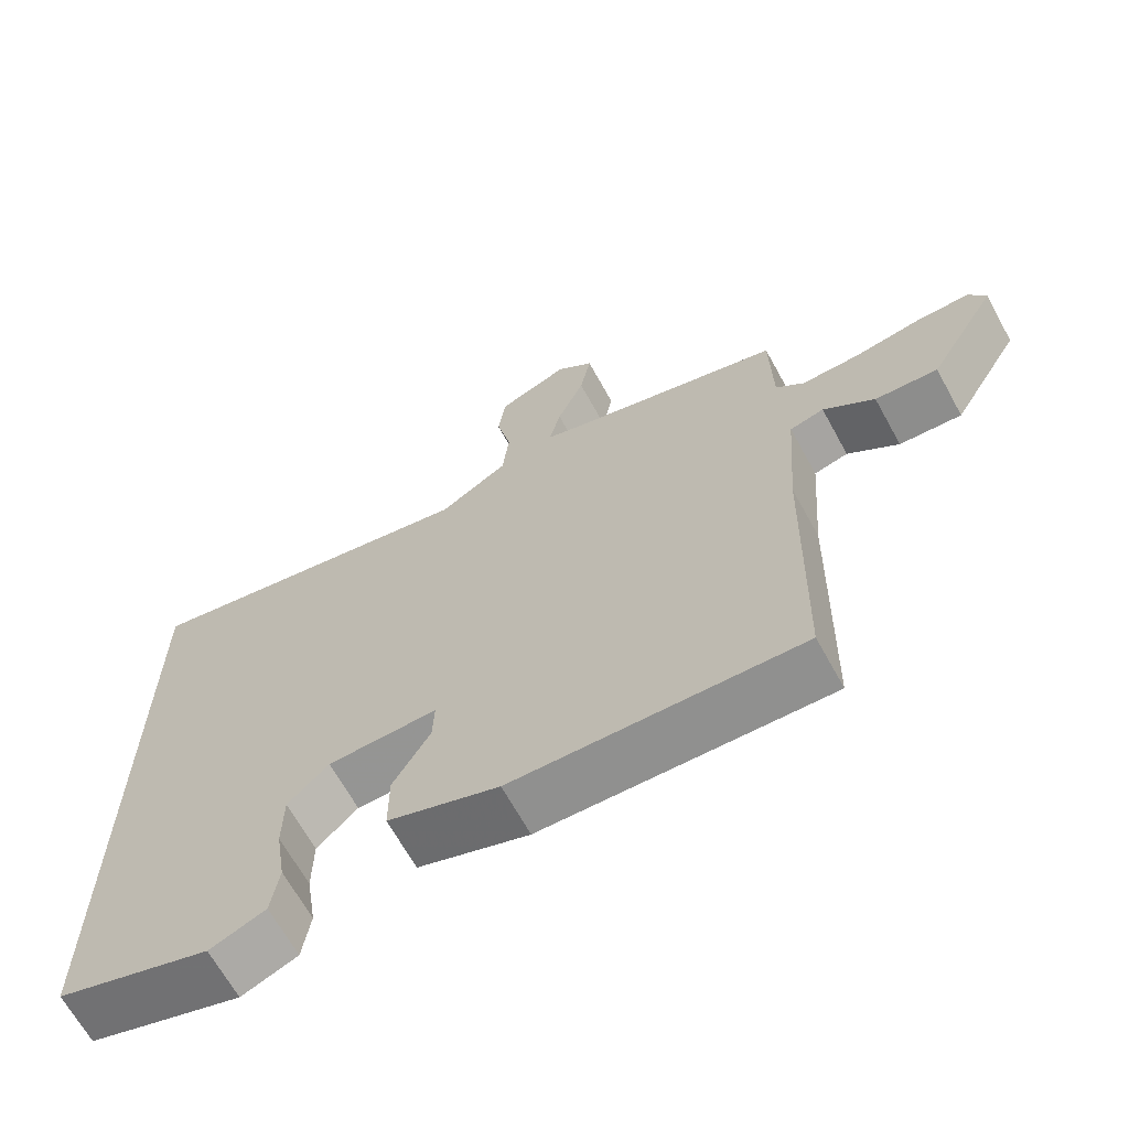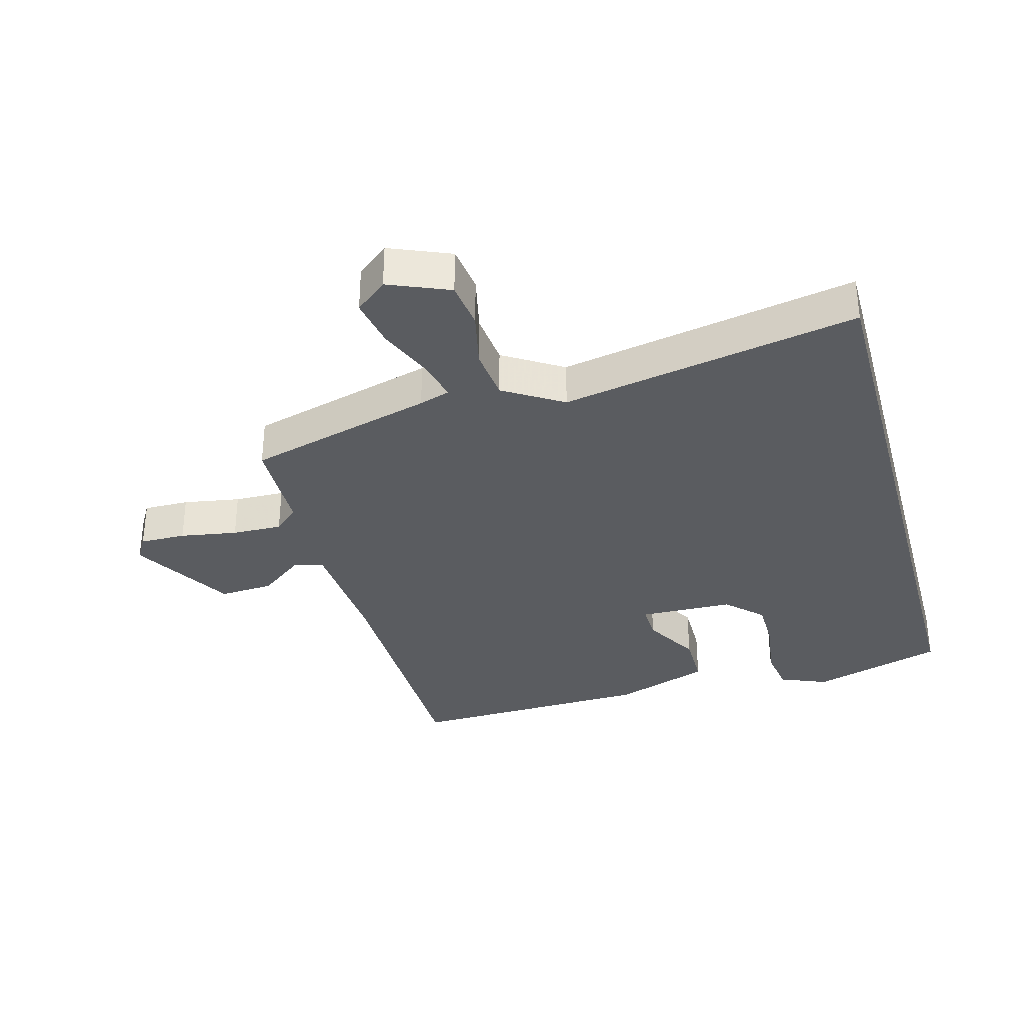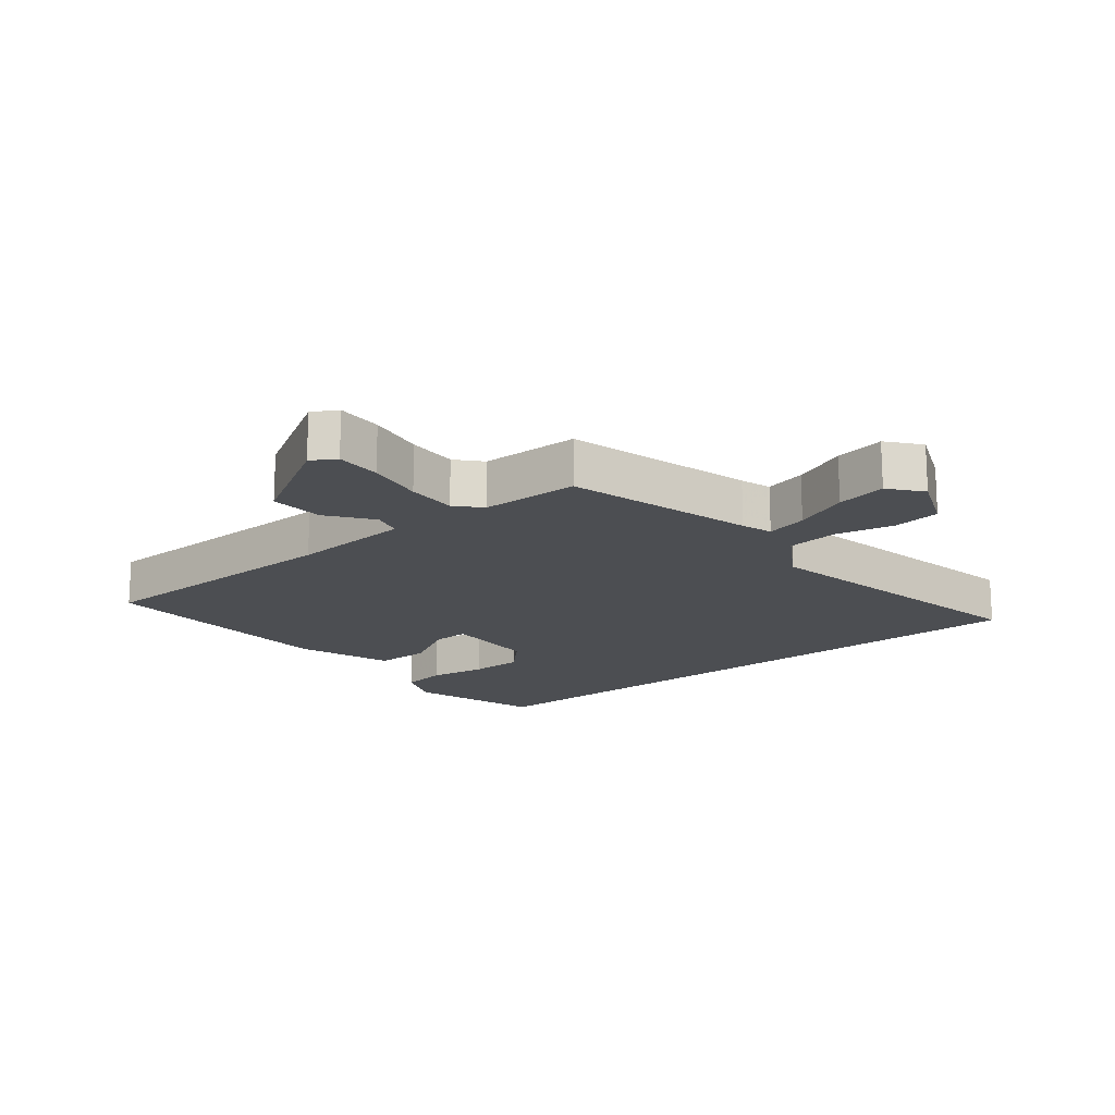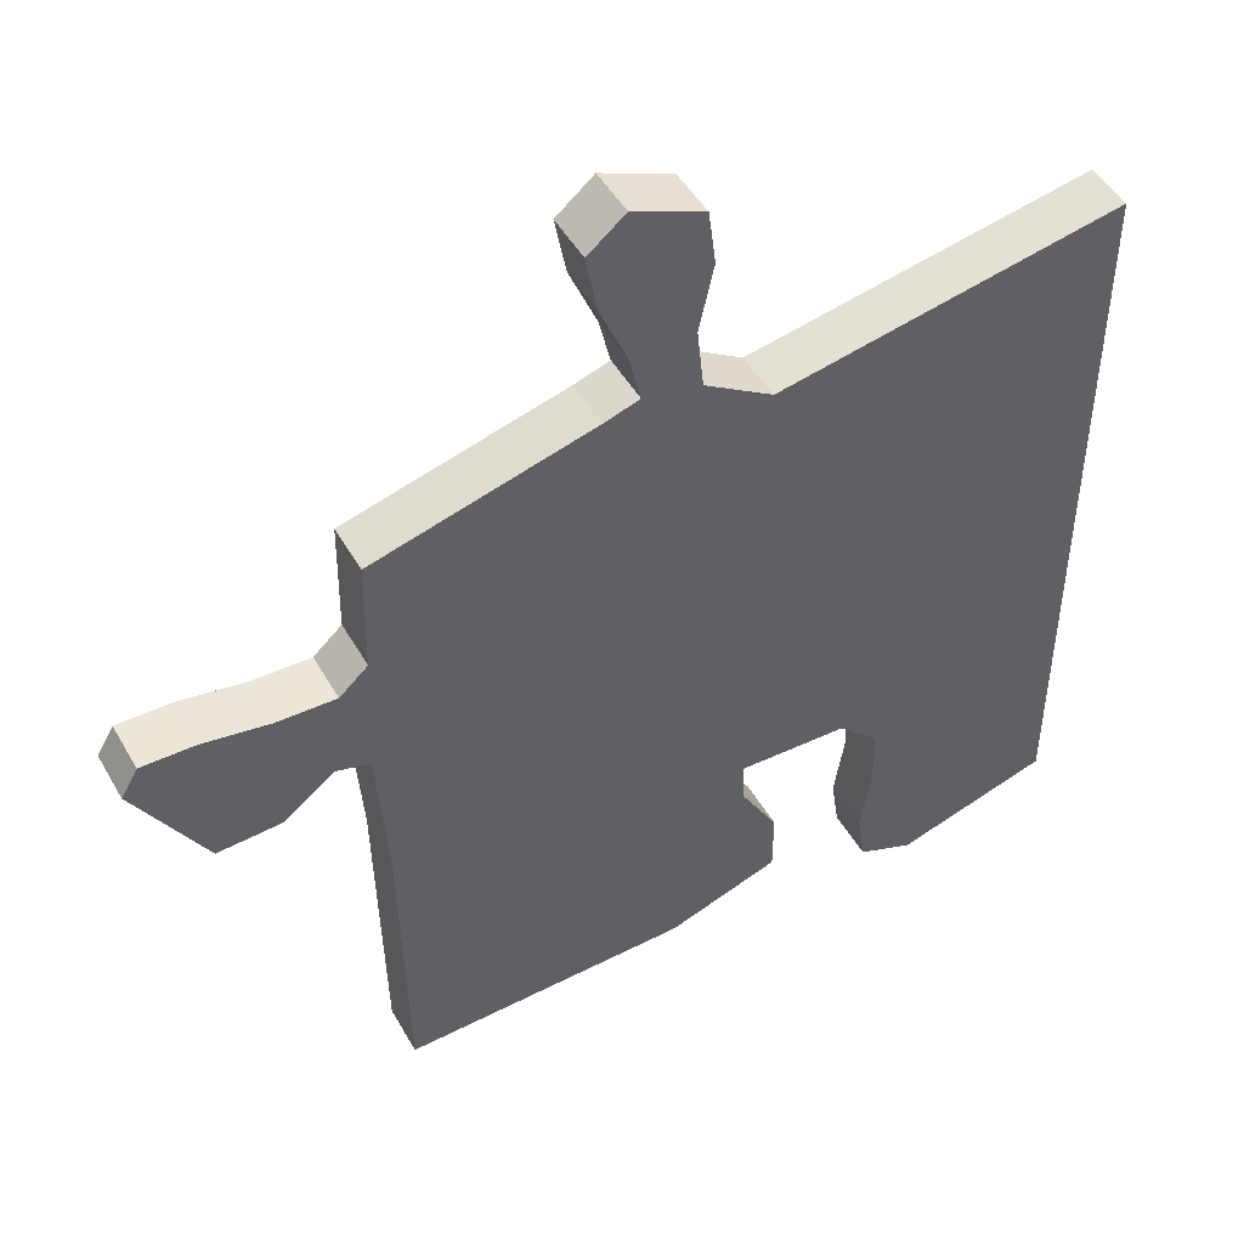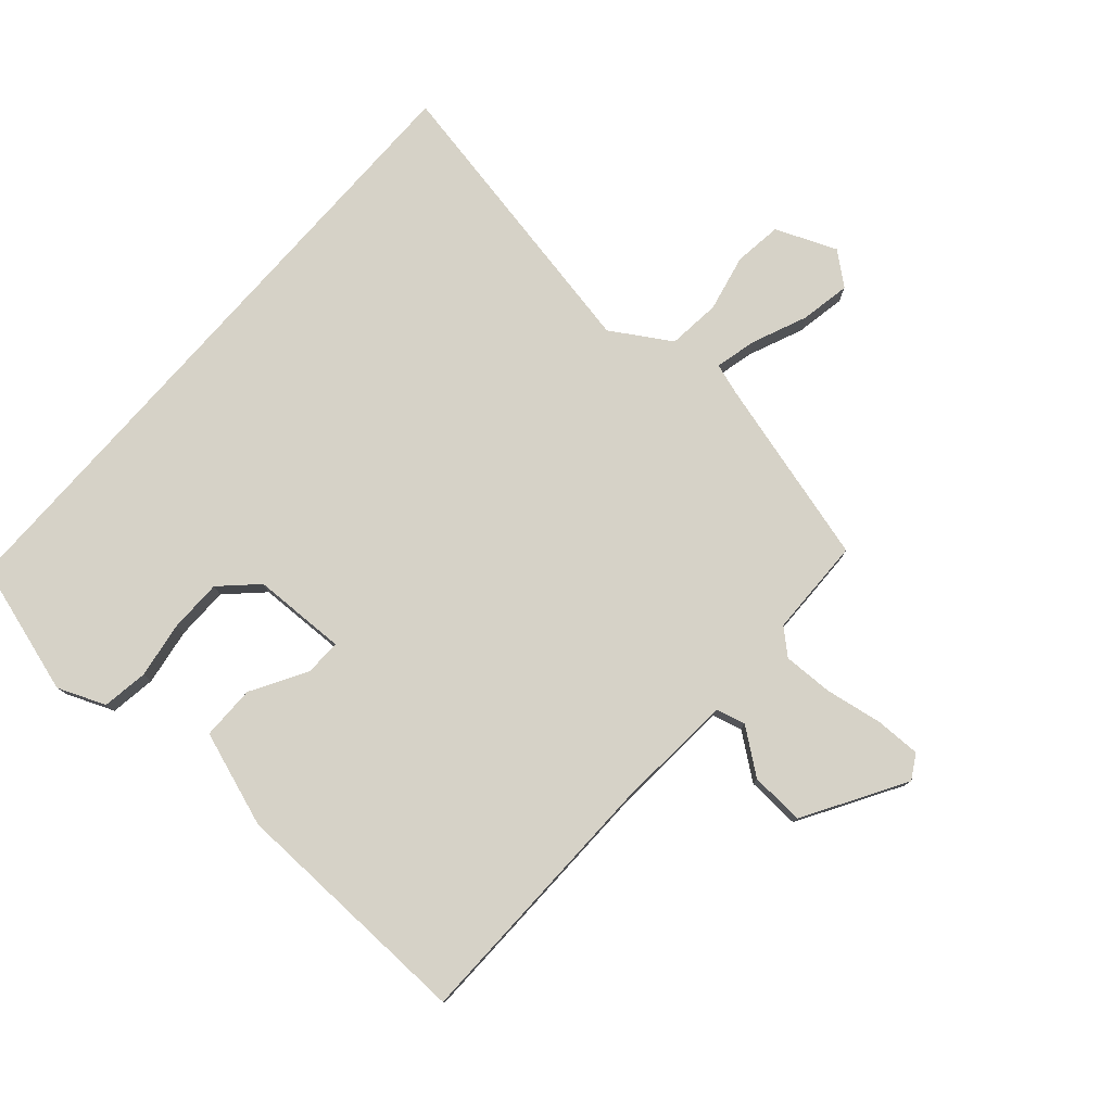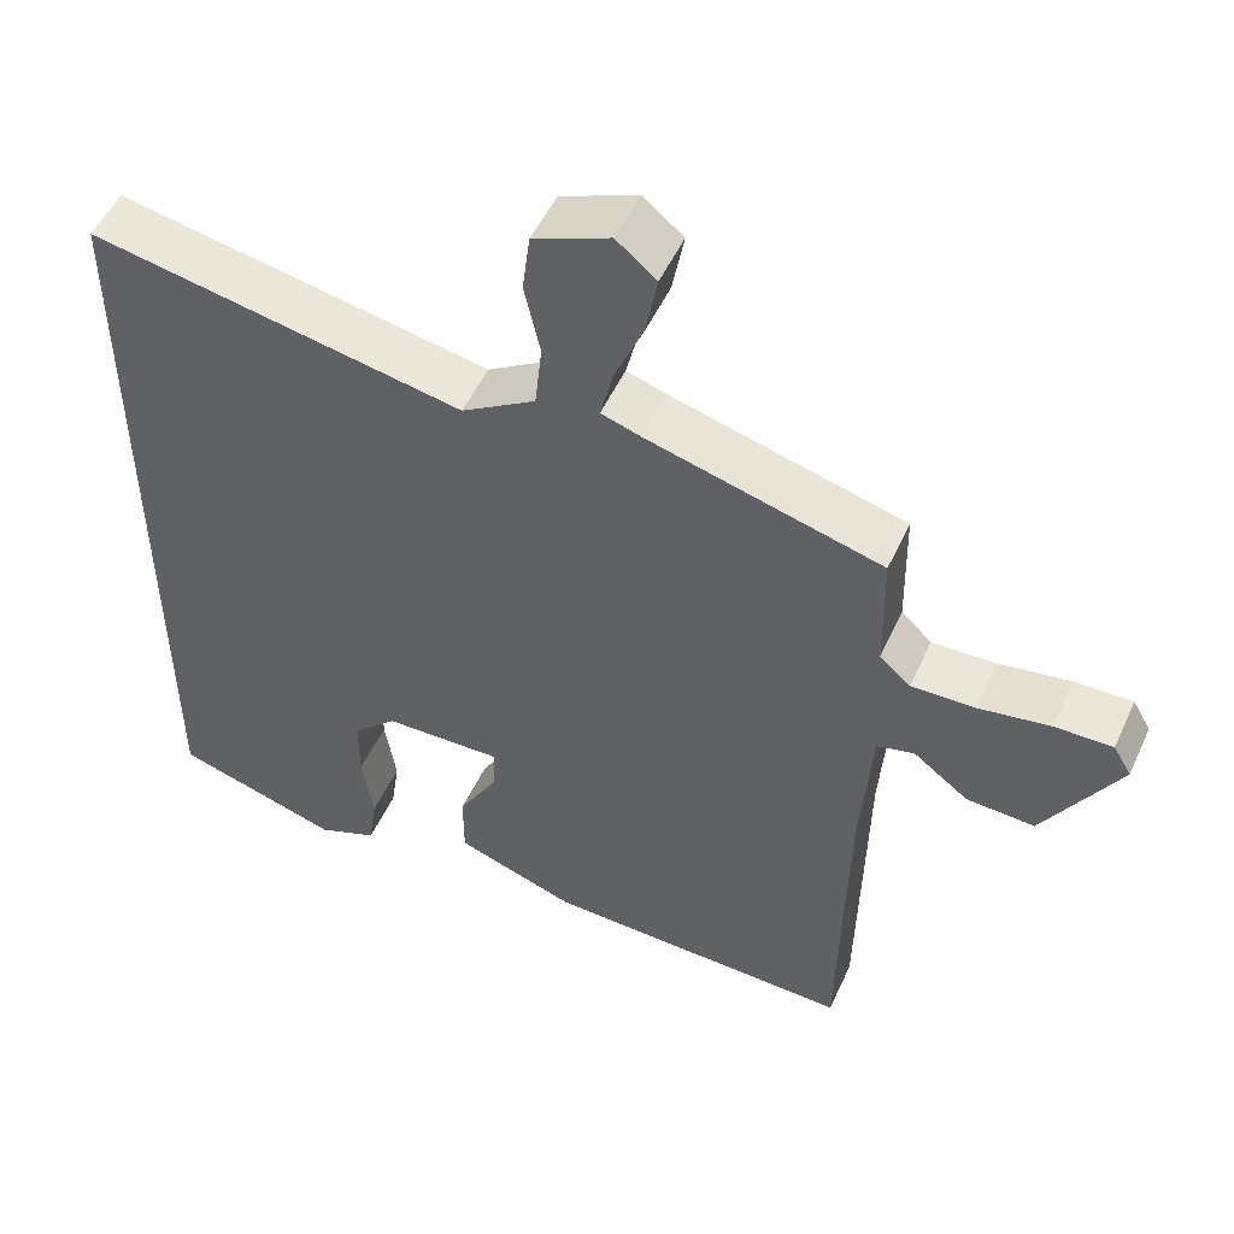
<metadata>
{"format":"obj","ext":"obj","renderer":"f3d","projection":"perspective","resolution":1024,"background":"white","views":[{"elev":-66.5,"azim":-151.2,"up":"+Z"},{"elev":-33.9,"azim":15.2,"up":"+Y"},{"elev":-16.9,"azim":-51.2,"up":"+Y"},{"elev":48.2,"azim":-28.7,"up":"+Z"},{"elev":78.6,"azim":-138.7,"up":"+Y"},{"elev":51.6,"azim":-155.8,"up":"+Z"}]}
</metadata>
<code>
v 0.5 0.07 -0.471
v 0.29 0.07 -0.535
v 0.214 0.07 -0.504
v 0.203 0.07 -0.431
v 0.217 0.07 -0.34
v 0.216 0.07 -0.256
v 0.16 0.07 -0.202
v 0.01 0.07 -0.198
v 0.012 0.07 -0.256
v 0.063 0.07 -0.344
v 0.063 0.07 -0.431
v -0.089 0.07 -0.484
v -0.482 0.07 -0.496
v -0.49 0.07 -0.076
v -0.504 0.07 0.117
v -0.551 0.07 0.129
v -0.621 0.07 0.076
v -0.707 0.07 0.071
v -0.802 0.07 0.231
v -0.779 0.07 0.27
v -0.706 0.07 0.269
v -0.615 0.07 0.254
v -0.535 0.07 0.252
v -0.496 0.07 0.287
v -0.493 0.07 0.444
v -0.195 0.07 0.525
v -0.146 0.07 0.541
v -0.162 0.07 0.607
v -0.199 0.07 0.694
v -0.214 0.07 0.774
v -0.163 0.07 0.816
v -0.066 0.07 0.776
v -0.056 0.07 0.7
v -0.076 0.07 0.609
v -0.067 0.07 0.525
v 0.027 0.07 0.467
v 0.5 0.07 0.557
v 0.5 0 -0.471
v 0.29 0 -0.535
v 0.214 0 -0.504
v 0.203 0 -0.431
v 0.217 0 -0.34
v 0.216 0 -0.256
v 0.16 0 -0.202
v 0.01 0 -0.198
v 0.012 0 -0.256
v 0.063 0 -0.344
v 0.063 0 -0.431
v -0.089 0 -0.484
v -0.482 0 -0.496
v -0.49 0 -0.076
v -0.504 0 0.117
v -0.551 0 0.129
v -0.621 0 0.076
v -0.707 0 0.071
v -0.802 0 0.231
v -0.779 0 0.27
v -0.706 0 0.269
v -0.615 0 0.254
v -0.535 0 0.252
v -0.496 0 0.287
v -0.493 0 0.444
v -0.195 0 0.525
v -0.146 0 0.541
v -0.162 0 0.607
v -0.199 0 0.694
v -0.214 0 0.774
v -0.163 0 0.816
v -0.066 0 0.776
v -0.056 0 0.7
v -0.076 0 0.609
v -0.067 0 0.525
v 0.027 0 0.467
v 0.5 0 0.557
f 36 37 1 2
f 31 32 33 34
f 31 34 35
f 28 29 30 31
f 27 28 31 35
f 26 27 35 36
f 24 25 26 36
f 19 20 21 22
f 19 22 23
f 16 17 18 19
f 15 16 19 23
f 11 12 13 14
f 9 10 11 14
f 8 9 14 15
f 7 8 15 23
f 2 3 4 5
f 2 5 6
f 36 2 6
f 7 23 24 36
f 6 7 36
f 39 38 74 73
f 71 70 69 68
f 72 71 68
f 68 67 66 65
f 72 68 65 64
f 73 72 64 63
f 73 63 62 61
f 59 58 57 56
f 60 59 56
f 56 55 54 53
f 60 56 53 52
f 51 50 49 48
f 51 48 47 46
f 52 51 46 45
f 60 52 45 44
f 42 41 40 39
f 43 42 39
f 43 39 73
f 73 61 60 44
f 73 44 43
f 1 38 39 2
f 2 39 40 3
f 3 40 41 4
f 4 41 42 5
f 5 42 43 6
f 6 43 44 7
f 7 44 45 8
f 8 45 46 9
f 9 46 47 10
f 10 47 48 11
f 11 48 49 12
f 12 49 50 13
f 13 50 51 14
f 14 51 52 15
f 15 52 53 16
f 16 53 54 17
f 17 54 55 18
f 18 55 56 19
f 19 56 57 20
f 20 57 58 21
f 21 58 59 22
f 22 59 60 23
f 23 60 61 24
f 24 61 62 25
f 25 62 63 26
f 26 63 64 27
f 27 64 65 28
f 28 65 66 29
f 29 66 67 30
f 30 67 68 31
f 31 68 69 32
f 32 69 70 33
f 33 70 71 34
f 34 71 72 35
f 35 72 73 36
f 36 73 74 37
f 37 74 38 1

</code>
